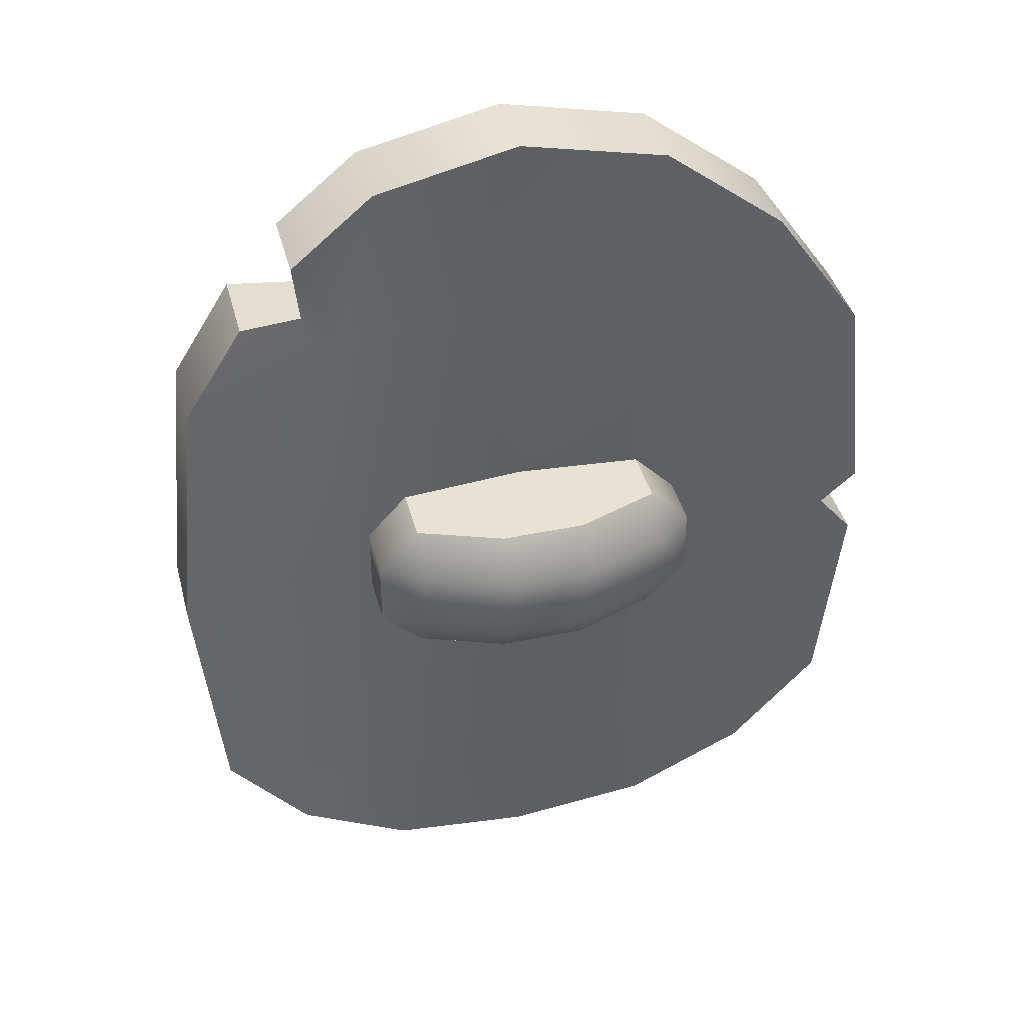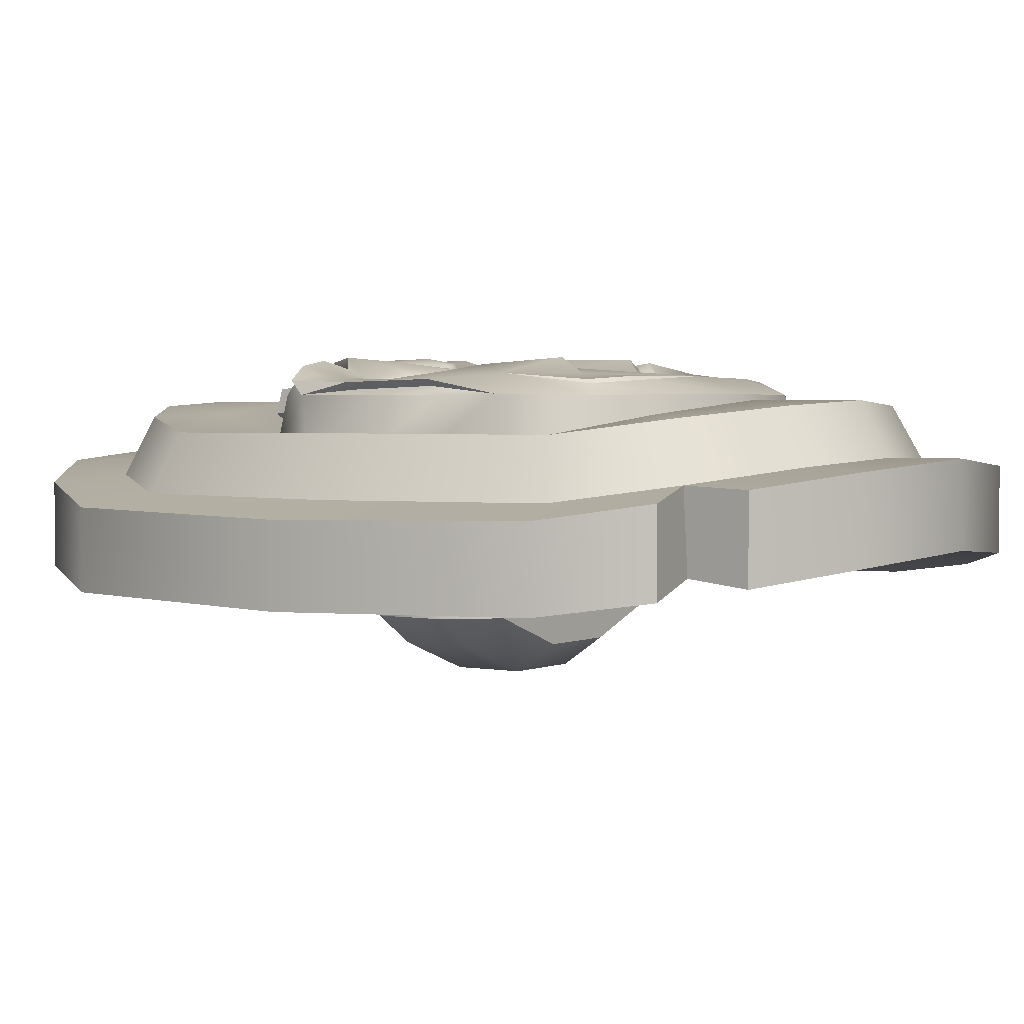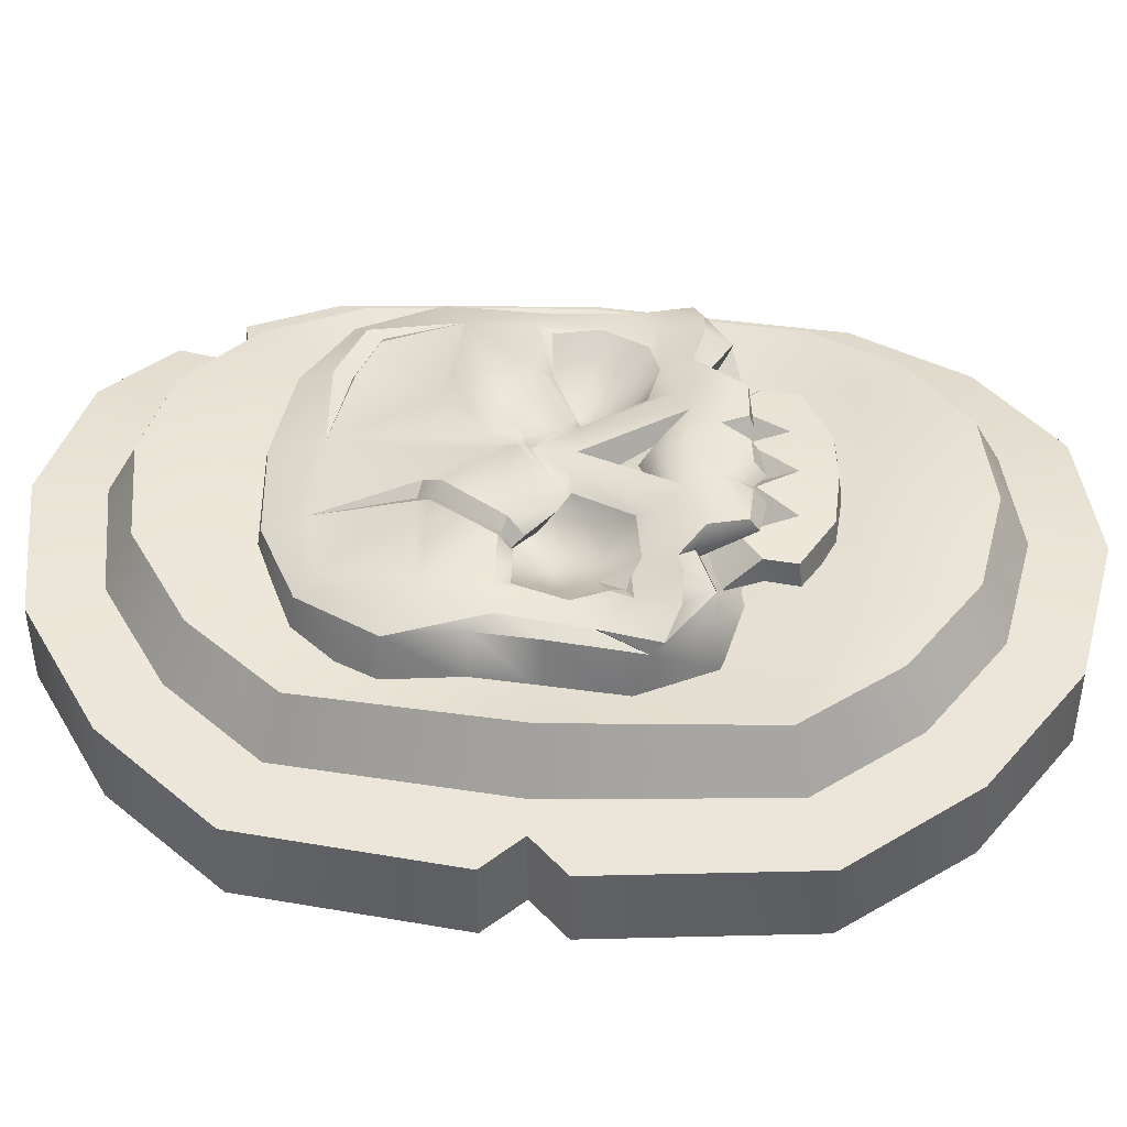
<metadata>
{"format":"obj","ext":"obj","renderer":"f3d","projection":"perspective","resolution":1024,"background":"white","views":[{"elev":40.7,"azim":165.6,"up":"+Y"},{"elev":2.4,"azim":124.2,"up":"+Z"},{"elev":43.2,"azim":-85.0,"up":"+Z"}]}
</metadata>
<code>
o Skeleton_Shield_Large_A_Cylinder.001
v 3e-06 0.4848 0.0811
v 0.1414 0.4589 0.07338
v 0.254 0.3789 0.05622
v 0.334 0.2662 0.03824
v 0.334 -0.2663 0.03824
v 0.254 -0.3789 0.05622
v 0.1414 -0.4589 0.07338
v 3e-06 -0.4848 0.0811
v -0.1414 -0.4589 0.07338
v -0.254 -0.3789 0.05623
v -0.334 -0.2663 0.03824
v -0.334 0.2662 0.03824
v -0.254 0.3789 0.05623
v -0.1414 0.4589 0.07338
v 0.23 0.3549 0.1233
v 0.1238 0.4285 0.1363
v 0.1769 0.3017 0.1275
v 3e-06 0.4497 0.1423
v 3e-06 0.316 0.1423
v 0.3036 0.2487 0.1064
v 0.23 -0.3549 0.1233
v 0.3036 -0.2487 0.1064
v 0.1769 -0.3018 0.1275
v 0.1238 -0.4285 0.1363
v 3e-06 -0.4497 0.1423
v 3e-06 -0.316 0.1423
v -0.23 -0.3549 0.1233
v -0.1238 -0.4285 0.1363
v -0.1769 -0.3018 0.1275
v -0.3036 -0.2487 0.1064
v -0.23 0.3549 0.1233
v -0.3036 0.2487 0.1064
v -0.1769 0.3017 0.1275
v -0.1238 0.4285 0.1363
v 3e-06 0.5675 0.0811
v 0.1739 0.5356 0.06965
v 0.4107 0.2987 0.02417
v 0.4107 -0.2987 0.02416
v 0.3124 -0.4372 0.04752
v 0.1739 -0.5356 0.06965
v 3e-06 -0.5675 0.0811
v -0.1739 -0.5356 0.06965
v -0.3124 -0.4372 0.04752
v -0.4107 -0.2987 0.02417
v -0.4107 0.2987 0.02417
v -0.3124 0.4372 0.04752
v -0.1739 0.5356 0.06965
v 3e-06 0.5675 -0.01565
v 0.1739 0.5356 -0.0271
v 0.4107 0.2987 -0.06999
v 0.4107 -0.2987 -0.06999
v 0.3124 -0.4372 -0.05028
v 0.1739 -0.5356 -0.0271
v 3e-06 -0.5675 -0.01565
v -0.1739 -0.5356 -0.0271
v -0.3124 -0.4372 -0.05028
v -0.4107 -0.2987 -0.06999
v -0.4107 0.2987 -0.06999
v -0.3124 0.4372 -0.05028
v -0.1739 0.5356 -0.0271
v 0.2288 0.3441 -0.03434
v 0.2288 -0.3442 -0.03434
v 3e-06 0.3612 -0.01565
v 3e-06 -0.3612 -0.01565
v -0.2288 0.3441 -0.03434
v -0.2288 -0.3442 -0.03434
v 3e-06 -1.6e-05 0.0992
v 0.3581 -1.6e-05 0.0368
v -0.3581 -1.6e-05 0.0368
v 0.3232 -1.6e-05 0.107
v 0.1804 -1.6e-05 0.08488
v -0.3232 -1.6e-05 0.107
v -0.1804 -1.6e-05 0.08488
v 0.4408 -1.6e-05 0.019
v 0.4408 -1.6e-05 -0.07583
v 0.248 -1.6e-05 -0.03725
v 3e-06 -1.6e-05 -0.01565
v -0.248 -1.6e-05 -0.03725
v 1.1e-05 0.08981 -0.007853
v 1.1e-05 -0.08984 -0.007853
v -0.05033 0.04103 -0.1693
v 0.05035 0.04103 -0.1693
v 0.05035 0.08981 -0.1353
v -0.05033 0.08981 -0.1353
v -0.151 -0.08984 -0.0221
v 0.05035 -0.04107 -0.1693
v -0.1998 -0.04107 -0.0221
v -0.05033 -0.04107 -0.1693
v -0.151 0.08981 -0.0221
v -0.1998 0.04103 -0.0221
v -0.151 -0.08984 -0.09859
v -0.1998 -0.04107 -0.09859
v -0.151 -0.04107 -0.1326
v -0.151 0.08981 -0.09859
v -0.151 0.04103 -0.1326
v -0.1998 0.04103 -0.09859
v 0.151 -0.08984 -0.0221
v 0.1998 -0.04107 -0.0221
v -0.05033 -0.08984 -0.1353
v 0.151 0.08981 -0.0221
v 0.05035 -0.08984 -0.1353
v 0.1998 0.04103 -0.0221
v 0.151 -0.08984 -0.09859
v 0.151 -0.04107 -0.1326
v 0.1998 -0.04107 -0.09859
v 0.151 0.08981 -0.09859
v 0.1998 0.04103 -0.09859
v 0.151 0.04103 -0.1326
v 0.3393 0.3992 0.04112
v 0.2744 0.4642 0.05359
v 0.2744 0.4642 -0.04392
v 0.3393 0.3992 -0.05569
v 0.2658 0.3907 -0.03643
v -0.4363 0.04456 0.01977
v -0.4363 -0.04459 0.01977
v -0.397 -1.6e-05 0.02843
v -0.4363 -0.04459 -0.07496
v -0.4363 0.04456 -0.07496
v -0.3969 -1.6e-05 -0.06704
v -0.1787 -0.1509 0.08465
v 0.1787 0.1509 0.08465
v 3e-06 0.158 0.0992
v 3e-06 -0.158 0.0992
v 0.1787 -0.1509 0.08465
v -0.1787 0.1509 0.08465
v 0.2474 -0.05552 0.1624
v 0 -0.01435 0.1726
v 0.2211 -0.1743 0.09088
v 0.2211 0.2555 0.09088
v 0 0.3231 0.09088
v 0 -0.2069 0.09088
v 0.2129 0.2473 0.1476
v 0 -0.09168 0.1846
v 0 0.3084 0.1494
v 0.2135 -0.1656 0.1492
v 0.1234 0.3084 0.09088
v 0.2739 -0.08889 0.09088
v 0.1234 -0.1998 0.09088
v 0.2739 0.1578 0.09088
v 0.261 0.1549 0.1487
v 0.1188 -0.1301 0.1439
v 0.2627 -0.1056 0.1484
v 0.05897 -0.1259 0.1884
v 0.1205 0.2954 0.1487
v 0.0718 0.1439 0.1722
v 0.1354 -0.137 0.1703
v 0.1027 -0.188 0.1712
v 0.09117 -0.1084 0.1818
v 0.03617 -0.01174 0.1724
v 0.2032 0.04705 0.1744
v 0.04875 -0.000928 0.1649
v 0.1928 -0.1663 0.1695
v 0.1204 -0.1508 0.1928
v 0.1036 -0.1857 0.1872
v 0.1584 -0.1018 0.1707
v 0.2093 -0.08669 0.168
v 0.1838 -0.01304 0.1493
v 0.06694 0.01531 0.1189
v 0.09815 -0.05103 0.1321
v 0.1614 0.03313 0.1443
v 0.1622 -0.04966 0.1421
v 0.1206 0.000568 0.1128
v 0 -0.07748 0.1586
v 0.02789 -0.09115 0.1615
v 0 -0.04754 0.1493
v 0.03803 -0.1372 0.14
v 0.03857 -0.1595 0.1904
v 0 -0.1245 0.1931
v 0.1176 0.04326 0.134
v 0.05783 -0.1943 0.1679
v 0.01787 -0.2013 0.1708
v 0.03787 -0.1826 0.1711
v 0.01785 -0.1913 0.1872
v 0.05782 -0.1882 0.1855
v 0.2123 -0.02433 0.1655
v 0.1966 0.02942 0.1686
v 0.1873 -0.07656 0.1651
v 0.1472 -0.09069 0.1671
v 0.05186 -0.01359 0.1617
v 0.09046 -0.08088 0.1711
v 0.07652 -0.004806 0.1576
v 0.1308 0.02189 0.162
v 0 0.03299 0.1729
v 0.1538 -0.1259 0.179
v 0.1864 -0.1347 0.188
v 0.2244 -0.1343 0.1815
v 0.2617 -0.1203 0.1646
v 0.2423 -0.09788 0.1712
v 0.2357 0.04733 0.1654
v 0.08702 0.1254 0.1906
v 0.1258 0.04422 0.1831
v 0 0.04011 0.1797
v 0.01333 0.04657 0.1903
v 0.01158 0.08044 0.1805
v 0.226 0.04566 0.1579
v 0.2372 -0.0489 0.1543
v 0.2654 -0.002608 0.09088
v 0.251 -0.003516 0.1479
v 0.2586 0.07232 0.09088
v 0.2454 0.07054 0.1475
v -0.1906 0.2251 0.1645
v -0.2474 -0.05552 0.1624
v -0.2211 -0.1743 0.09088
v -0.2211 0.2555 0.09088
v -0.2129 0.2473 0.1476
v -0.2094 0.1242 0.1746
v -0.2135 -0.1661 0.1492
v -0.1234 0.3084 0.09088
v -0.2739 -0.08889 0.09088
v -0.1234 -0.1998 0.09088
v -0.2739 0.1578 0.09088
v -0.261 0.1549 0.1487
v -0.1188 -0.1472 0.147
v -0.2627 -0.1056 0.1484
v -0.05897 -0.1259 0.1884
v -0.1205 0.2954 0.1487
v -0.1354 -0.1424 0.1709
v -0.1027 -0.2051 0.1713
v -0.09117 -0.1084 0.1818
v -0.03617 -0.01174 0.1724
v -0.2032 0.05039 0.1745
v -0.04875 -0.000157 0.1649
v -0.1928 -0.1666 0.1695
v -0.1204 -0.1525 0.1928
v -0.1036 -0.1947 0.1873
v -0.1584 -0.1018 0.1707
v -0.1838 -0.01262 0.1493
v -0.06694 0.02075 0.1191
v -0.09815 -0.05121 0.1321
v -0.1614 0.0418 0.145
v -0.1206 0.00361 0.1128
v -0.02789 -0.09115 0.1615
v -0.03803 -0.1507 0.1425
v -0.03857 -0.1617 0.1905
v -0.05783 -0.2114 0.1681
v -0.01787 -0.2095 0.1708
v -0.03787 -0.1969 0.1716
v -0.01785 -0.1959 0.1873
v -0.05782 -0.1966 0.1856
v -0.2123 -0.0243 0.1655
v -0.1966 0.0342 0.169
v -0.1472 -0.09069 0.1671
v -0.05186 -0.01299 0.1617
v -0.09046 -0.08088 0.1711
v -0.07652 8.1e-05 0.1576
v -0.1538 -0.126 0.179
v -0.1864 -0.1347 0.188
v -0.2244 -0.1343 0.1815
v -0.2617 -0.1203 0.1646
v -0.2423 -0.09788 0.1712
v -0.2357 0.04733 0.1654
v -0.01333 0.04657 0.1903
v -0.01158 0.08044 0.1805
v -0.226 0.04566 0.1579
v -0.2372 -0.0489 0.1543
v -0.2654 -0.002608 0.09088
v -0.251 -0.003516 0.1479
v -0.2586 0.07232 0.09088
v -0.2454 0.07054 0.1475
v 0.1969 0.2314 0.1599
v 0.1717 0.2122 0.1647
v 0.1846 0.2125 0.1583
v -0.002139 0.2461 0.1694
v 0.2035 0.1252 0.1717
v 0.1162 0.2566 0.1648
v 0.1092 0.2308 0.1688
v 0.1119 0.2345 0.1619
v -0.1158 0.2477 0.1675
v -0.08786 0.1441 0.1707
v -0.05608 0.1382 0.1719
v -0.07132 0.1423 0.1603
v -0.1222 0.05077 0.1362
v -0.1459 0.03677 0.1631
v -0.1179 0.02823 0.1604
v -0.1294 0.04038 0.1536
v -0.1021 0.1253 0.1869
v -0.07563 0.1152 0.1901
v -0.08752 0.1224 0.176
v -0.1128 0.04582 0.1809
v -0.1407 0.05264 0.1808
v -0.1258 0.05062 0.1714
v -0.2068 -0.087 0.1685
v -0.1614 -0.04781 0.1444
v -0.1718 -0.08202 0.165
v -0.1941 -0.0624 0.1646
v -0.1878 -0.07791 0.1604
v 0.1115 -0.1786 0.1054
v 0.1431 -0.1566 0.1214
v 0.09839 -0.134 0.1472
v 0.131 -0.199 0.1598
v 0.09878 -0.1667 0.162
v 0 -0.2162 0.09088
v 0.06416 -0.2107 0.09088
v 0.06459 -0.2325 0.1612
v 0 -0.2429 0.1642
v 0.03332 -0.1412 0.1508
v 0 -0.1709 0.1337
v 0.06403 -0.1712 0.1281
v 0.03332 -0.1861 0.1681
v 0.1331 -0.2075 0.1321
v 0.1431 -0.1351 0.09615
v -0.1115 -0.1789 0.1055
v -0.1431 -0.1685 0.1229
v -0.09839 -0.151 0.15
v -0.131 -0.2097 0.1597
v -0.09878 -0.1837 0.163
v -0.06416 -0.2107 0.09088
v -0.06459 -0.2444 0.1602
v -0.03332 -0.1514 0.1524
v -0.06403 -0.1826 0.1288
v -0.03332 -0.1994 0.1685
v -0.1331 -0.213 0.1319
v -0.1431 -0.143 0.09691
v 0 -0.2531 0.09088
v 0.06416 -0.2475 0.09088
v 0.06459 -0.2774 0.1554
v 0 -0.2837 0.1582
v 0.131 -0.242 0.1566
v 0.1331 -0.2488 0.1274
v 0.0667 -0.2838 0.1207
v 0 -0.2889 0.1246
v -0.06416 -0.2475 0.09088
v -0.06459 -0.2813 0.1548
v -0.131 -0.2465 0.156
v -0.1331 -0.2498 0.1273
v -0.0667 -0.284 0.1207
v 0 -0.1359 0.0959
v 0.07962 -0.1362 0.0943
v -0.07962 -0.1371 0.09451
v 0.1249 -0.1261 0.1169
v 0.1262 -0.1186 0.1061
v 0.09152 -0.1195 0.1045
v -0.1258 -0.1412 0.1201
v -0.08989 -0.1437 0.1208
v -0.1272 -0.1227 0.1073
v 0.08892 -0.1297 0.118
v -0.09248 -0.1227 0.1056
f 14 34 18 1
f 68 74 37 4
f 68 70 22 5
f 7 24 25 8
f 8 25 28 9
f 74 68 5 38
f 115 117 57 44
f 16 18 19
f 19 18 34
f 22 70 124
f 26 25 24
f 28 25 26
f 70 68 4 20
f 121 20 17
f 15 16 17
f 20 15 17
f 21 22 23
f 24 21 23
f 27 28 29
f 30 27 29
f 31 32 33
f 34 31 33
f 15 3 2 16
f 20 4 3 15
f 21 6 5 22
f 24 7 6 21
f 27 10 9 28
f 30 11 10 27
f 31 13 12 32
f 34 14 13 31
f 1 18 16 2
f 120 30 29
f 125 122 19
f 109 37 50 112
f 72 73 125
f 1 2 36 35
f 14 1 35 47
f 61 49 111
f 7 8 41 40
f 12 13 46 45
f 13 14 47 46
f 8 9 42 41
f 72 69 11 30
f 114 116 69
f 10 11 44 43
f 9 10 43 42
f 117 119 78
f 5 6 39 38
f 6 7 40 39
f 74 75 50 37
f 45 46 59 58
f 43 44 57 56
f 47 35 48 60
f 75 76 61 50
f 35 36 49 48
f 3 4 37 109
f 2 3 110 36
f 46 47 60 59
f 40 41 54 53
f 38 39 52 51
f 78 77 64 66
f 41 42 55 54
f 39 40 53 52
f 50 61 112
f 63 48 49
f 63 65 60
f 65 58 59
f 76 77 63 61
f 77 78 65 63
f 114 45 58 118
f 75 74 38 51
f 78 119 118
f 32 72 125
f 52 53 62
f 53 54 64
f 55 66 64
f 56 57 66
f 60 65 59
f 55 56 66
f 51 52 62
f 77 76 62 64
f 76 75 51 62
f 69 72 32 12
f 70 71 124
f 42 43 56 55
f 101 99 88 86
f 105 107 102 98
f 83 84 79
f 94 89 79
f 87 90 96 92
f 86 82 108 104
f 88 81 82 86
f 103 101 86 104
f 91 92 93
f 94 95 96
f 94 84 81 95
f 91 99 80
f 103 104 105
f 106 107 108
f 91 85 87 92
f 93 95 81 88
f 89 94 96 90
f 95 93 92 96
f 99 91 93 88
f 83 106 108 82
f 107 105 104 108
f 97 103 105 98
f 106 100 102 107
f 99 101 80
f 106 83 79
f 84 83 82 81
f 103 97 80
f 111 113 61
f 113 112 61
f 111 110 3 113
f 113 3 109 112
f 36 110 111 49
f 11 69 115 44
f 45 114 69 12
f 57 117 78 66
f 65 78 118 58
f 114 118 119 116
f 116 119 117 115
f 69 116 115
f 62 53 64
f 54 55 64
f 61 63 49
f 48 63 60
f 84 94 79
f 100 106 79
f 101 103 80
f 85 91 80
f 67 73 120
f 124 123 26
f 33 32 125
f 67 123 124
f 121 122 67
f 73 72 120
f 121 17 19
f 72 30 120
f 23 22 124
f 67 122 125
f 70 20 121
f 71 70 121
f 120 29 26
f 29 28 26
f 123 120 26
f 123 67 120
f 73 67 125
f 33 125 19
f 17 16 19
f 33 19 34
f 122 121 19
f 71 121 67
f 71 67 124
f 23 124 26
f 23 26 24
f 139 129 132
f 261 266 145
f 191 150 264
f 138 128 135
f 138 141 166
f 170 172 166
f 128 137 142
f 136 144 132
f 136 130 134
f 206 276 269
f 145 266 263
f 135 152 141
f 143 148 149 127
f 264 261 145
f 151 193 192
f 153 184 155
f 153 143 167
f 152 184 146
f 143 133 168
f 184 152 185
f 184 153 146
f 148 143 153
f 147 141 146
f 154 147 146
f 143 168 167
f 167 174 154 153
f 183 222 220
f 189 175 126
f 216 268 263 134
f 169 158 162
f 161 157 162
f 159 161 162
f 157 160 162
f 158 159 162
f 133 143 164
f 143 127 165 164
f 163 164 165
f 142 152 135
f 238 173 167 234
f 147 154 174 170
f 141 147 170 166
f 153 154 146
f 160 169 162
f 166 172 171
f 170 174 167 172
f 172 167 173 171
f 131 138 166
f 141 138 135
f 176 182 169
f 182 181 158
f 148 155 178
f 178 161 159
f 149 179 151
f 181 179 158
f 149 148 180 179
f 179 180 159
f 156 177 178
f 178 177 161
f 156 188 126
f 157 161 175
f 175 176 160
f 140 189 195
f 191 151 181
f 144 265 260
f 180 178 159
f 158 179 159
f 169 182 158
f 160 176 169
f 157 175 160
f 132 260 264
f 264 145 190
f 148 153 155
f 163 133 164
f 135 128 142
f 187 142 126
f 142 187 152
f 186 188 156
f 188 186 187
f 186 152 187
f 152 186 185
f 126 142 196
f 189 126 196 195
f 140 264 189
f 150 176 175
f 189 150 175
f 188 187 126
f 264 150 189
f 152 146 141
f 185 186 156
f 185 156 155
f 184 185 155
f 177 156 175
f 144 134 265
f 190 193 191
f 145 194 190
f 192 183 151
f 193 151 191
f 134 263 265
f 193 194 192
f 194 193 190
f 182 176 150
f 175 156 126
f 194 145 263
f 182 191 181
f 180 148 178
f 155 156 178
f 199 139 140 200
f 137 197 198 142
f 142 198 196
f 198 200 195
f 197 199 200 198
f 196 198 195
f 200 140 195
f 190 191 264
f 179 181 151
f 233 166 171 236
f 173 238 236 171
f 233 131 166
f 168 234 167
f 140 139 132
f 129 136 132
f 144 136 134
f 161 177 175
f 211 205 204
f 205 206 201
f 212 251 206
f 210 207 203
f 210 233 213
f 235 233 237
f 203 214 209
f 208 205 216
f 208 134 130
f 140 132 264
f 270 263 268
f 207 213 223
f 215 127 220 219
f 216 201 268
f 222 192 252
f 224 226 246
f 224 234 215
f 223 217 246
f 215 168 133
f 246 247 223
f 246 217 224
f 219 224 215
f 218 217 213
f 225 217 218
f 215 234 168
f 234 224 225 239
f 127 183 220
f 251 202 240
f 253 194 263
f 241 272 273
f 242 283 284
f 227 231 230
f 228 231 229
f 133 232 215
f 215 232 165 127
f 163 165 232
f 214 207 223
f 218 235 239 225
f 213 233 235 218
f 224 217 225
f 272 231 228
f 233 236 237
f 235 237 234 239
f 237 236 238 234
f 131 233 210
f 213 207 210
f 230 272 241
f 280 221 273
f 219 242 226
f 227 240 283
f 220 222 243
f 245 228 243
f 220 243 244 219
f 243 229 244
f 242 229 283
f 283 231 227
f 282 242 284
f 283 240 285
f 240 230 241
f 212 254 251
f 270 277 253
f 151 183 149
f 244 229 242
f 228 229 243
f 230 231 272
f 274 228 245
f 227 230 240
f 205 201 216
f 212 206 205
f 219 226 224
f 163 232 133
f 207 214 203
f 249 202 214
f 214 223 249
f 247 226 282
f 250 249 248
f 248 249 223
f 223 247 248
f 202 255 214
f 251 254 255 202
f 206 251 221
f 221 240 241
f 251 240 221
f 250 202 249
f 206 269 201
f 223 213 217
f 240 202 282
f 247 282 248
f 246 226 247
f 248 282 250
f 253 277 252
f 276 206 280
f 253 263 270
f 192 222 183
f 279 245 222
f 252 192 253
f 280 206 221
f 277 279 252
f 282 202 250
f 272 228 274
f 221 241 273
f 244 242 219
f 285 240 282
f 258 259 212 211
f 209 214 257 256
f 214 255 257
f 257 254 259
f 256 257 259 258
f 255 254 257
f 259 254 212
f 252 279 222
f 243 222 245
f 212 205 211
f 204 205 208
f 216 134 208
f 229 231 283
f 194 253 192
f 183 127 149
f 191 182 150
f 274 245 279
f 261 264 262
f 262 264 260
f 260 265 267 262
f 262 267 266 261
f 265 263 267
f 267 263 266
f 132 144 260
f 268 269 271
f 268 271 270
f 280 273 275 281
f 281 275 274 279
f 273 272 275
f 275 272 274
f 269 276 278 271
f 271 278 277 270
f 276 280 281 278
f 278 281 279 277
f 201 269 268
f 285 282 286
f 286 282 284
f 283 285 286
f 283 286 284
f 226 242 282
f 299 295 294
f 296 298 297
f 291 290 288
f 294 290 291
f 289 291 288
f 291 289 298
f 298 296 299
f 297 295 299
f 304 310 303
f 290 294 316 318
f 295 308 323 317
f 312 307 322 325
f 312 302 307
f 303 313 302
f 288 290 300
f 296 297 299
f 294 291 298
f 294 298 299
f 311 308 295
f 309 297 310
f 306 303 305
f 308 306 305
f 304 303 306
f 289 288 298
f 306 310 304
f 310 311 309
f 297 311 295
f 305 312 325 324
f 307 292 314 322
f 308 305 324 323
f 300 290 318 319
f 301 288 287
f 303 312 305
f 309 311 297
f 308 310 306
f 308 311 310
f 312 303 302
f 293 287 300
f 294 295 317 316
f 316 317 321 320
f 318 316 320 319
f 314 315 320 321
f 323 326 321 317
f 324 325 326 323
f 314 321 326 322
f 320 315 319
f 326 325 322
f 293 300 319 315
f 292 293 315 314
f 329 310 297 327
f 298 328 327 297
f 329 313 335 337
f 301 328 332 331
f 288 300 287
f 330 331 332 336
f 333 334 337 335
f 310 334 333
f 298 288 330
f 310 329 337 334
f 328 298 336 332
f 288 301 331 330
f 313 303 333 335
f 336 298 330
f 303 310 333

</code>
